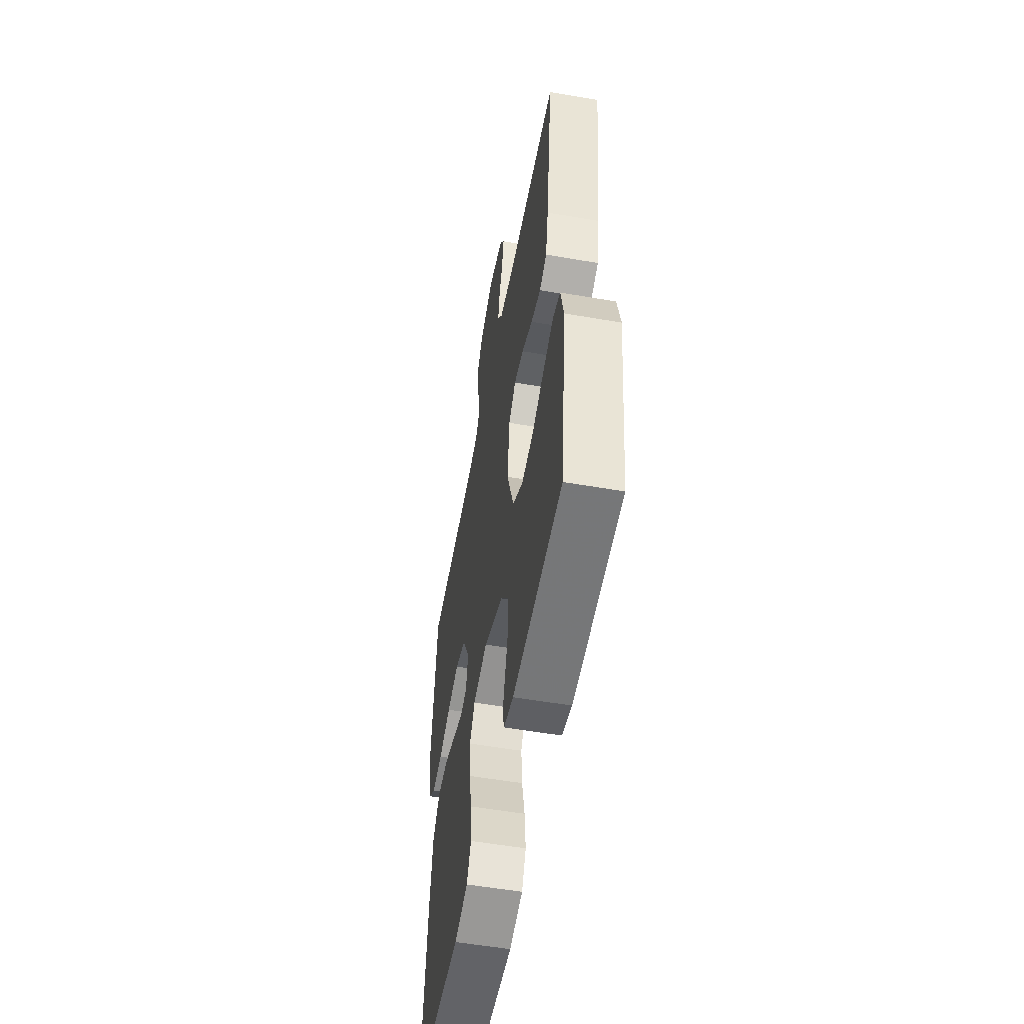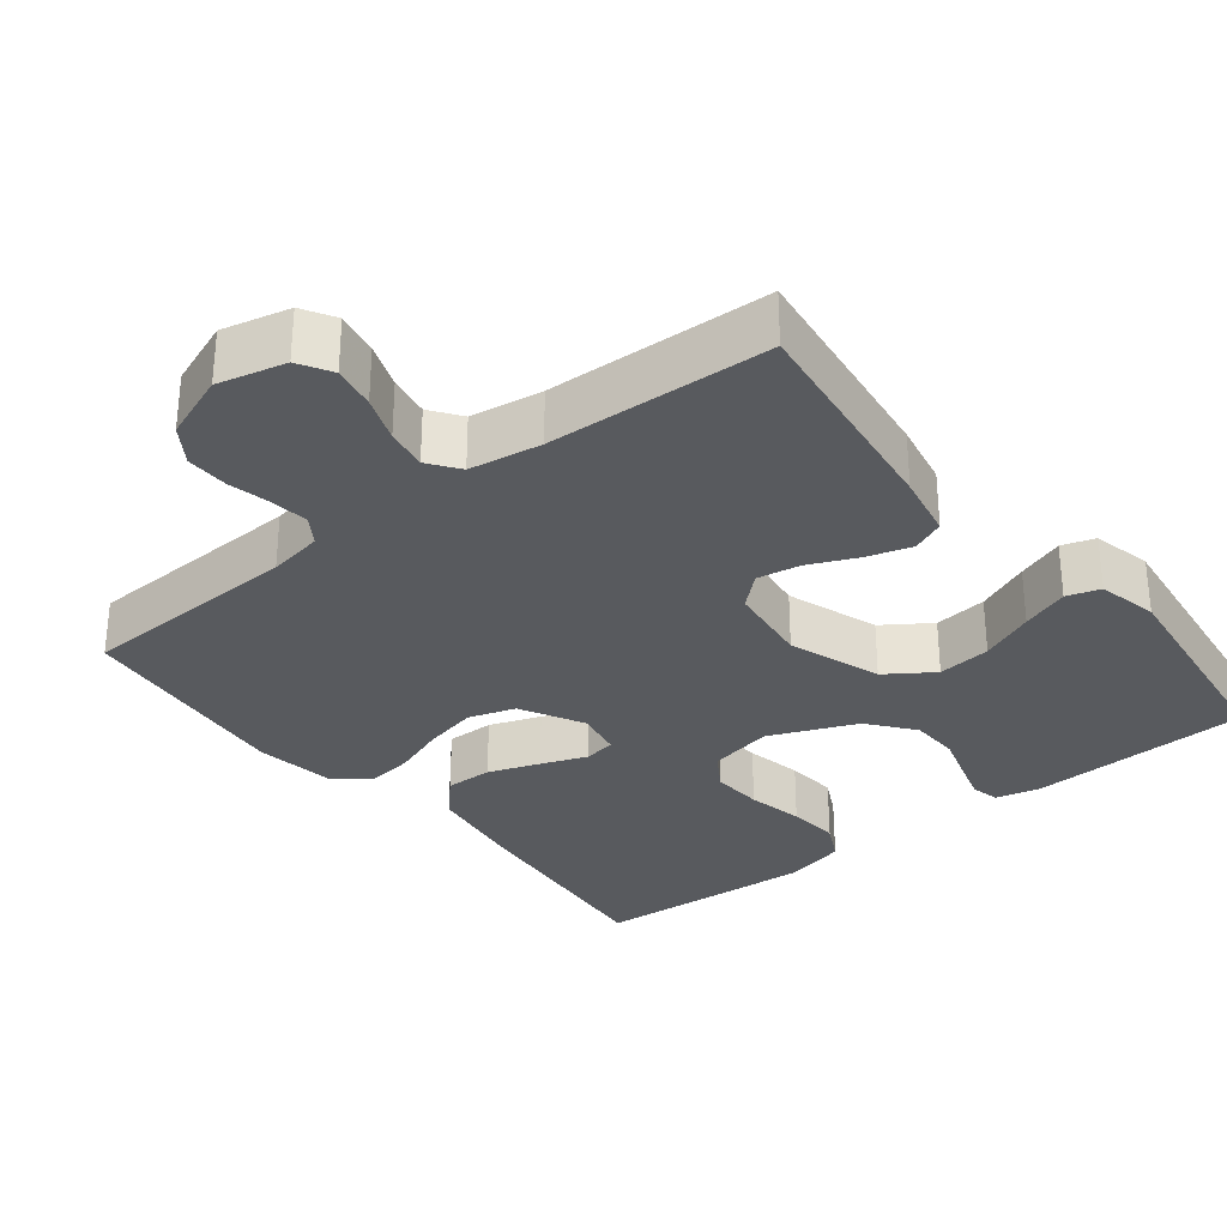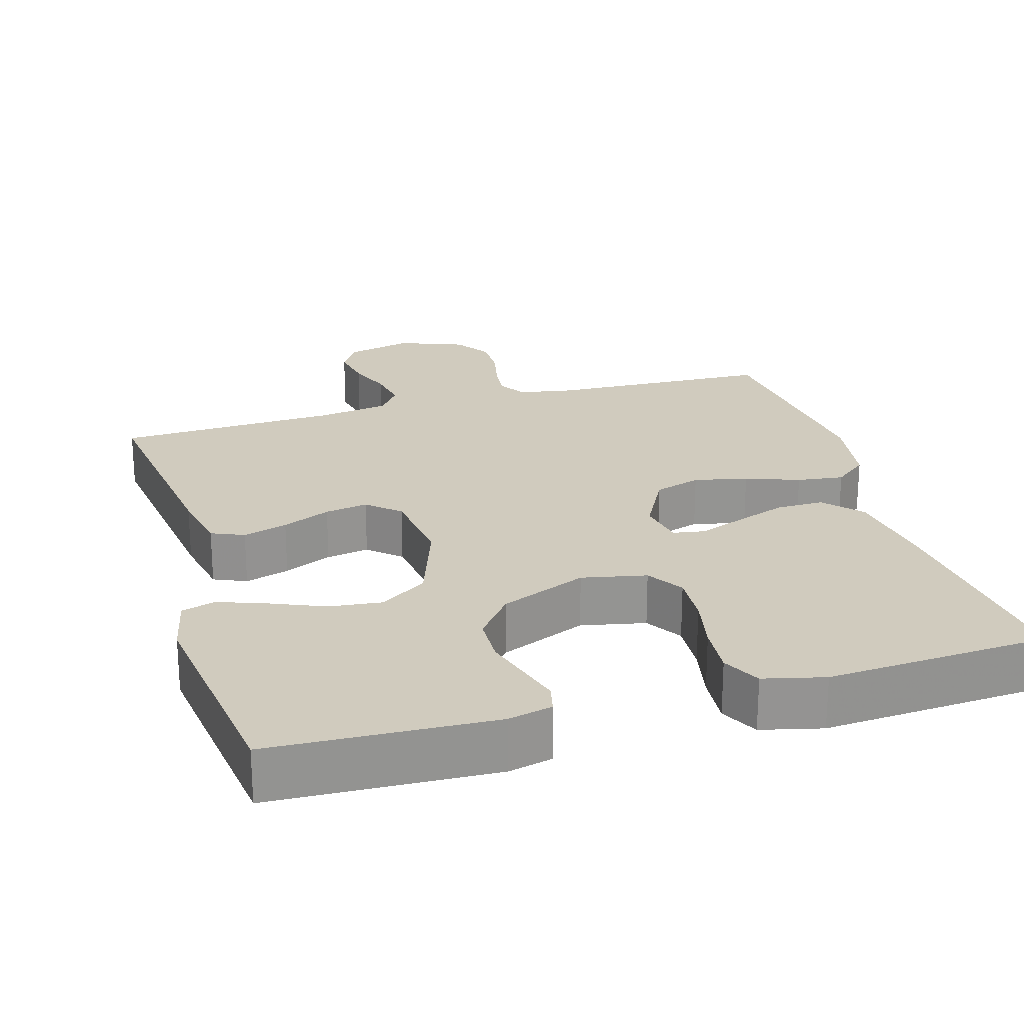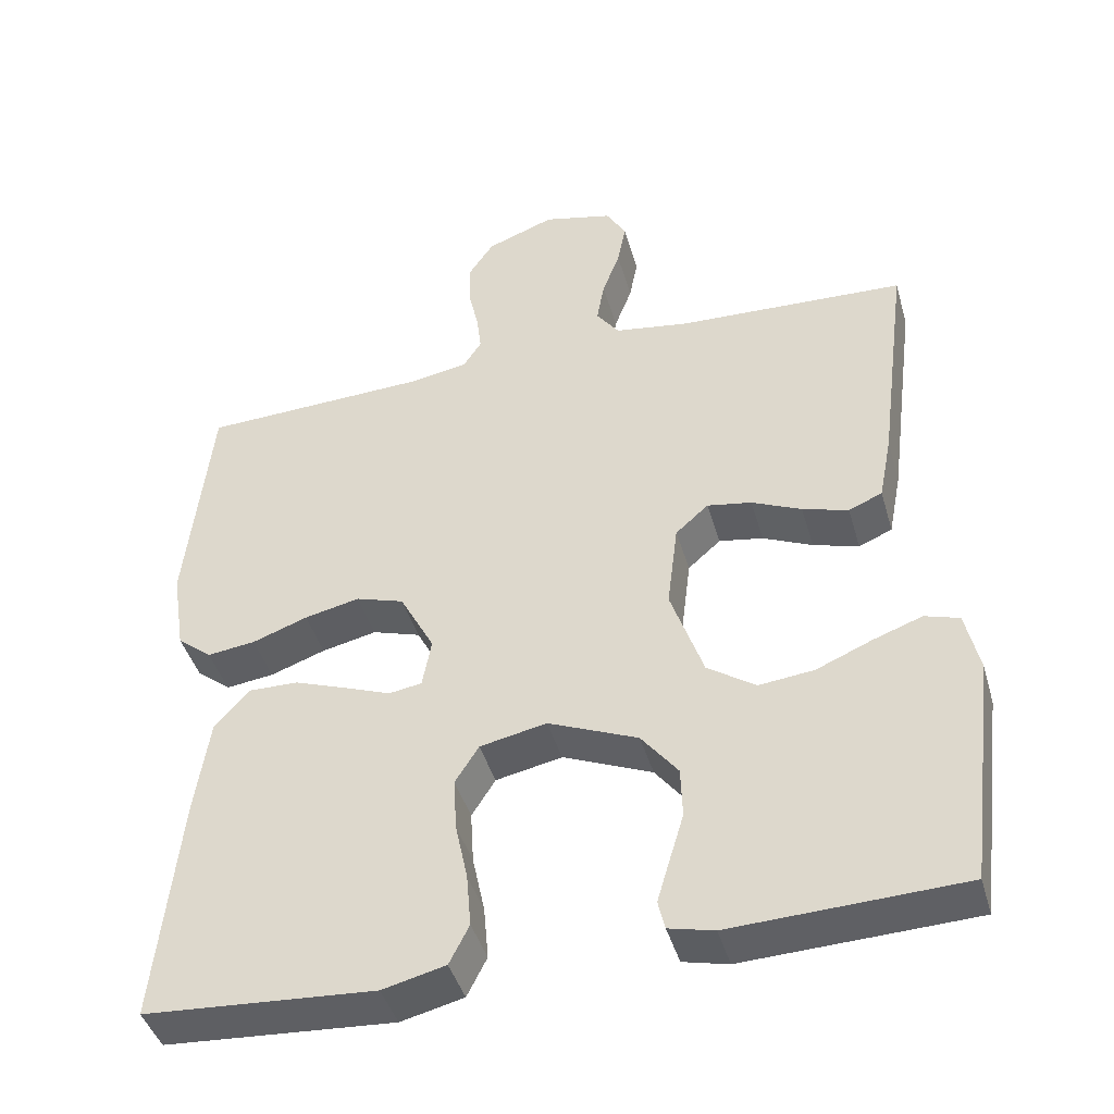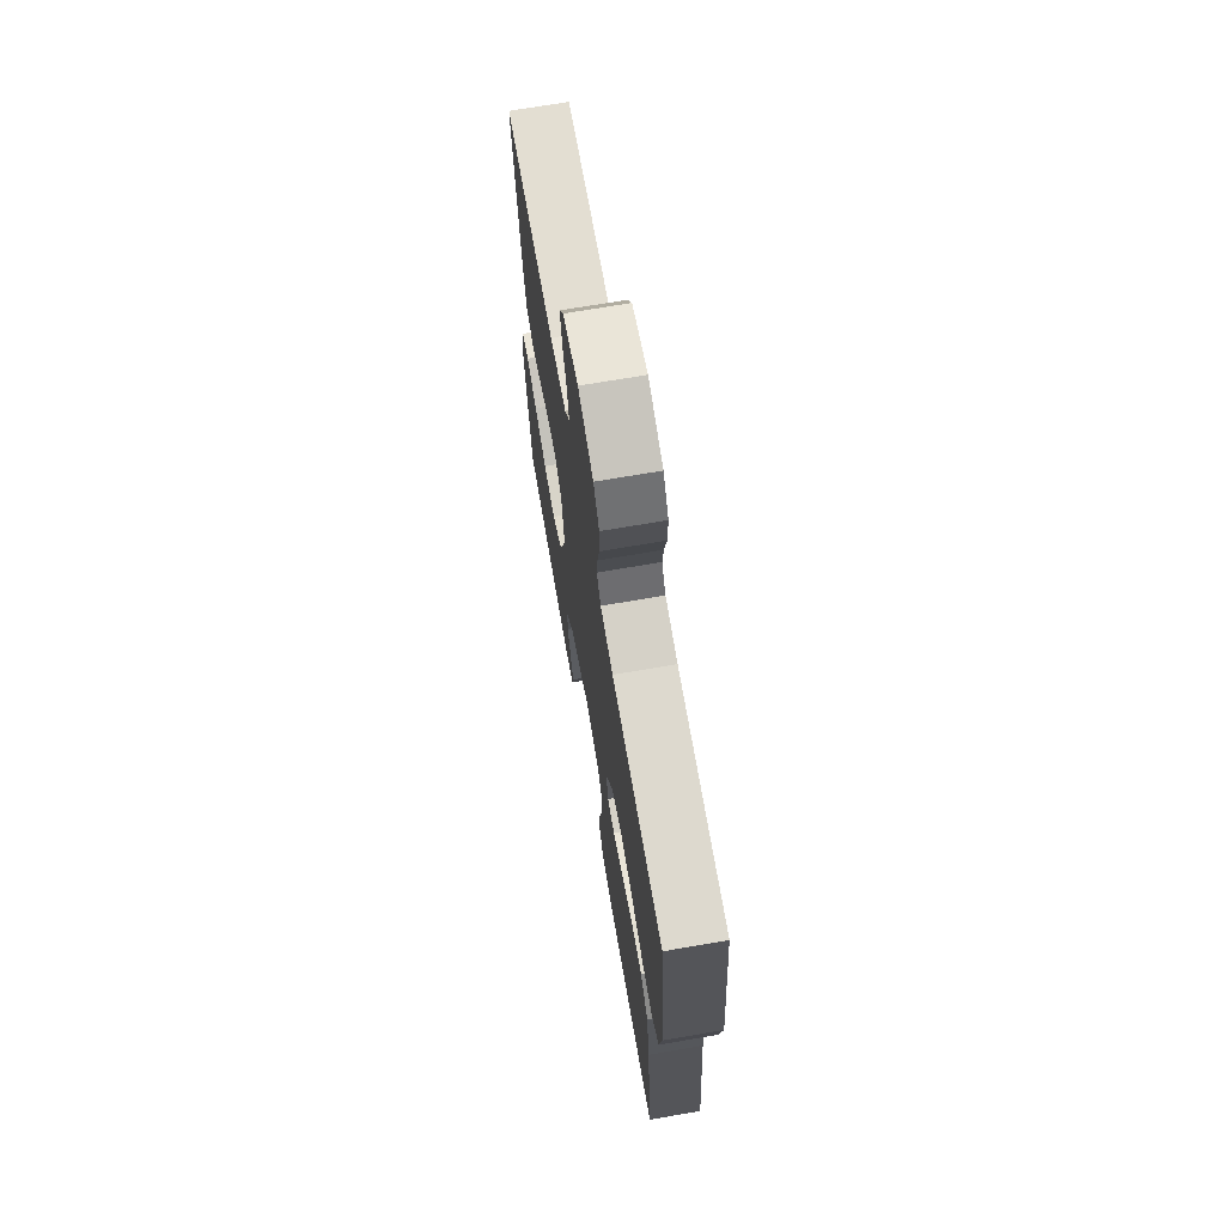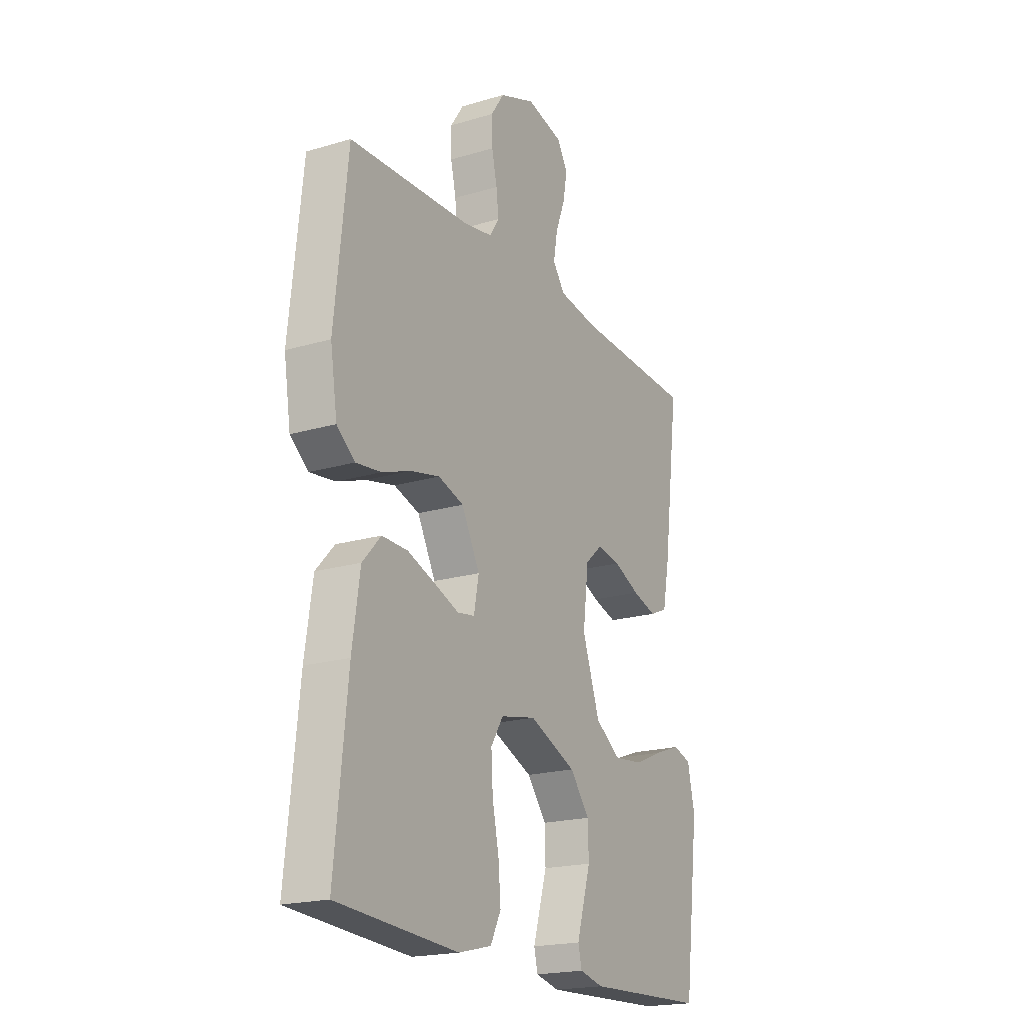
<metadata>
{"format":"obj","ext":"obj","renderer":"f3d","projection":"perspective","resolution":1024,"background":"white","views":[{"elev":-54.8,"azim":79.6,"up":"+Z"},{"elev":-30.9,"azim":38.4,"up":"+Y"},{"elev":23.4,"azim":163.7,"up":"+Y"},{"elev":-43.1,"azim":15.8,"up":"+Z"},{"elev":69.7,"azim":-99.8,"up":"+Z"},{"elev":-19.9,"azim":-61.2,"up":"+Z"}]}
</metadata>
<code>
v -0.5 0.07 -0.5
v -0.469 0.07 -0.2
v -0.45 0.07 -0.072
v -0.404 0.07 -0.022
v -0.34 0.07 -0.023
v -0.271 0.07 -0.048
v -0.21 0.07 -0.071
v -0.167 0.07 -0.064
v -0.155 0.07 0
v -0.2 0.07 0.085
v -0.263 0.07 0.105
v -0.335 0.07 0.089
v -0.407 0.07 0.063
v -0.47 0.07 0.055
v -0.515 0.07 0.091
v -0.532 0.07 0.2
v -0.5 0.07 0.5
v -0.2 0.07 0.512
v -0.126 0.07 0.525
v -0.102 0.07 0.562
v -0.108 0.07 0.612
v -0.121 0.07 0.67
v -0.122 0.07 0.727
v -0.089 0.07 0.776
v 0 0.07 0.81
v 0.091 0.07 0.788
v 0.117 0.07 0.744
v 0.106 0.07 0.686
v 0.083 0.07 0.625
v 0.073 0.07 0.569
v 0.103 0.07 0.528
v 0.2 0.07 0.513
v 0.5 0.07 0.5
v 0.461 0.07 0.2
v 0.444 0.07 0.113
v 0.4 0.07 0.094
v 0.34 0.07 0.112
v 0.275 0.07 0.141
v 0.217 0.07 0.151
v 0.174 0.07 0.113
v 0.16 0.07 0
v 0.203 0.07 -0.124
v 0.266 0.07 -0.167
v 0.338 0.07 -0.159
v 0.411 0.07 -0.128
v 0.475 0.07 -0.105
v 0.52 0.07 -0.119
v 0.538 0.07 -0.2
v 0.5 0.07 -0.5
v 0.2 0.07 -0.512
v 0.141 0.07 -0.498
v 0.132 0.07 -0.46
v 0.148 0.07 -0.406
v 0.167 0.07 -0.343
v 0.165 0.07 -0.277
v 0.117 0.07 -0.216
v 0 0.07 -0.167
v -0.087 0.07 -0.185
v -0.118 0.07 -0.234
v -0.114 0.07 -0.303
v -0.098 0.07 -0.379
v -0.092 0.07 -0.449
v -0.118 0.07 -0.5
v -0.2 0.07 -0.52
v -0.5 0 -0.5
v -0.469 0 -0.2
v -0.45 0 -0.072
v -0.404 0 -0.022
v -0.34 0 -0.023
v -0.271 0 -0.048
v -0.21 0 -0.071
v -0.167 0 -0.064
v -0.155 0 0
v -0.2 0 0.085
v -0.263 0 0.105
v -0.335 0 0.089
v -0.407 0 0.063
v -0.47 0 0.055
v -0.515 0 0.091
v -0.532 0 0.2
v -0.5 0 0.5
v -0.2 0 0.512
v -0.126 0 0.525
v -0.102 0 0.562
v -0.108 0 0.612
v -0.121 0 0.67
v -0.122 0 0.727
v -0.089 0 0.776
v 0 0 0.81
v 0.091 0 0.788
v 0.117 0 0.744
v 0.106 0 0.686
v 0.083 0 0.625
v 0.073 0 0.569
v 0.103 0 0.528
v 0.2 0 0.513
v 0.5 0 0.5
v 0.461 0 0.2
v 0.444 0 0.113
v 0.4 0 0.094
v 0.34 0 0.112
v 0.275 0 0.141
v 0.217 0 0.151
v 0.174 0 0.113
v 0.16 0 0
v 0.203 0 -0.124
v 0.266 0 -0.167
v 0.338 0 -0.159
v 0.411 0 -0.128
v 0.475 0 -0.105
v 0.52 0 -0.119
v 0.538 0 -0.2
v 0.5 0 -0.5
v 0.2 0 -0.512
v 0.141 0 -0.498
v 0.132 0 -0.46
v 0.148 0 -0.406
v 0.167 0 -0.343
v 0.165 0 -0.277
v 0.117 0 -0.216
v 0 0 -0.167
v -0.087 0 -0.185
v -0.118 0 -0.234
v -0.114 0 -0.303
v -0.098 0 -0.379
v -0.092 0 -0.449
v -0.118 0 -0.5
v -0.2 0 -0.52
f 5 6 7
f 4 5 7
f 3 4 7
f 2 3 7
f 1 2 7
f 64 1 7
f 63 64 7
f 62 63 7
f 61 62 7
f 60 61 7
f 59 60 7 8
f 58 59 8 9
f 57 58 9
f 56 57 9 10
f 52 53 54
f 51 52 54
f 50 51 54
f 49 50 54
f 48 49 54
f 47 48 54
f 46 47 54
f 45 46 54
f 44 45 54
f 43 44 54 55
f 42 43 55 56
f 36 37 38
f 35 36 38
f 34 35 38
f 33 34 38
f 32 33 38
f 31 32 38 39
f 30 31 39 40
f 27 28 29
f 26 27 29
f 25 26 29
f 24 25 29
f 23 24 29
f 22 23 29
f 21 22 29
f 20 21 29 30
f 30 40 41
f 20 30 41
f 19 20 41
f 16 17 18
f 15 16 18
f 14 15 18
f 13 14 18
f 12 13 18
f 11 12 18 19
f 42 56 10
f 41 42 10
f 19 41 10
f 10 11 19
f 71 70 69
f 71 69 68
f 71 68 67
f 71 67 66
f 71 66 65
f 71 65 128
f 71 128 127
f 71 127 126
f 71 126 125
f 71 125 124
f 72 71 124 123
f 73 72 123 122
f 73 122 121
f 74 73 121 120
f 118 117 116
f 118 116 115
f 118 115 114
f 118 114 113
f 118 113 112
f 118 112 111
f 118 111 110
f 118 110 109
f 118 109 108
f 119 118 108 107
f 120 119 107 106
f 102 101 100
f 102 100 99
f 102 99 98
f 102 98 97
f 102 97 96
f 103 102 96 95
f 104 103 95 94
f 93 92 91
f 93 91 90
f 93 90 89
f 93 89 88
f 93 88 87
f 93 87 86
f 93 86 85
f 94 93 85 84
f 105 104 94
f 105 94 84
f 105 84 83
f 82 81 80
f 82 80 79
f 82 79 78
f 82 78 77
f 82 77 76
f 83 82 76 75
f 74 120 106
f 74 106 105
f 74 105 83
f 83 75 74
f 1 65 66 2
f 2 66 67 3
f 3 67 68 4
f 4 68 69 5
f 5 69 70 6
f 6 70 71 7
f 7 71 72 8
f 8 72 73 9
f 9 73 74 10
f 10 74 75 11
f 11 75 76 12
f 12 76 77 13
f 13 77 78 14
f 14 78 79 15
f 15 79 80 16
f 16 80 81 17
f 17 81 82 18
f 18 82 83 19
f 19 83 84 20
f 20 84 85 21
f 21 85 86 22
f 22 86 87 23
f 23 87 88 24
f 24 88 89 25
f 25 89 90 26
f 26 90 91 27
f 27 91 92 28
f 28 92 93 29
f 29 93 94 30
f 30 94 95 31
f 31 95 96 32
f 32 96 97 33
f 33 97 98 34
f 34 98 99 35
f 35 99 100 36
f 36 100 101 37
f 37 101 102 38
f 38 102 103 39
f 39 103 104 40
f 40 104 105 41
f 41 105 106 42
f 42 106 107 43
f 43 107 108 44
f 44 108 109 45
f 45 109 110 46
f 46 110 111 47
f 47 111 112 48
f 48 112 113 49
f 49 113 114 50
f 50 114 115 51
f 51 115 116 52
f 52 116 117 53
f 53 117 118 54
f 54 118 119 55
f 55 119 120 56
f 56 120 121 57
f 57 121 122 58
f 58 122 123 59
f 59 123 124 60
f 60 124 125 61
f 61 125 126 62
f 62 126 127 63
f 63 127 128 64
f 64 128 65 1

</code>
